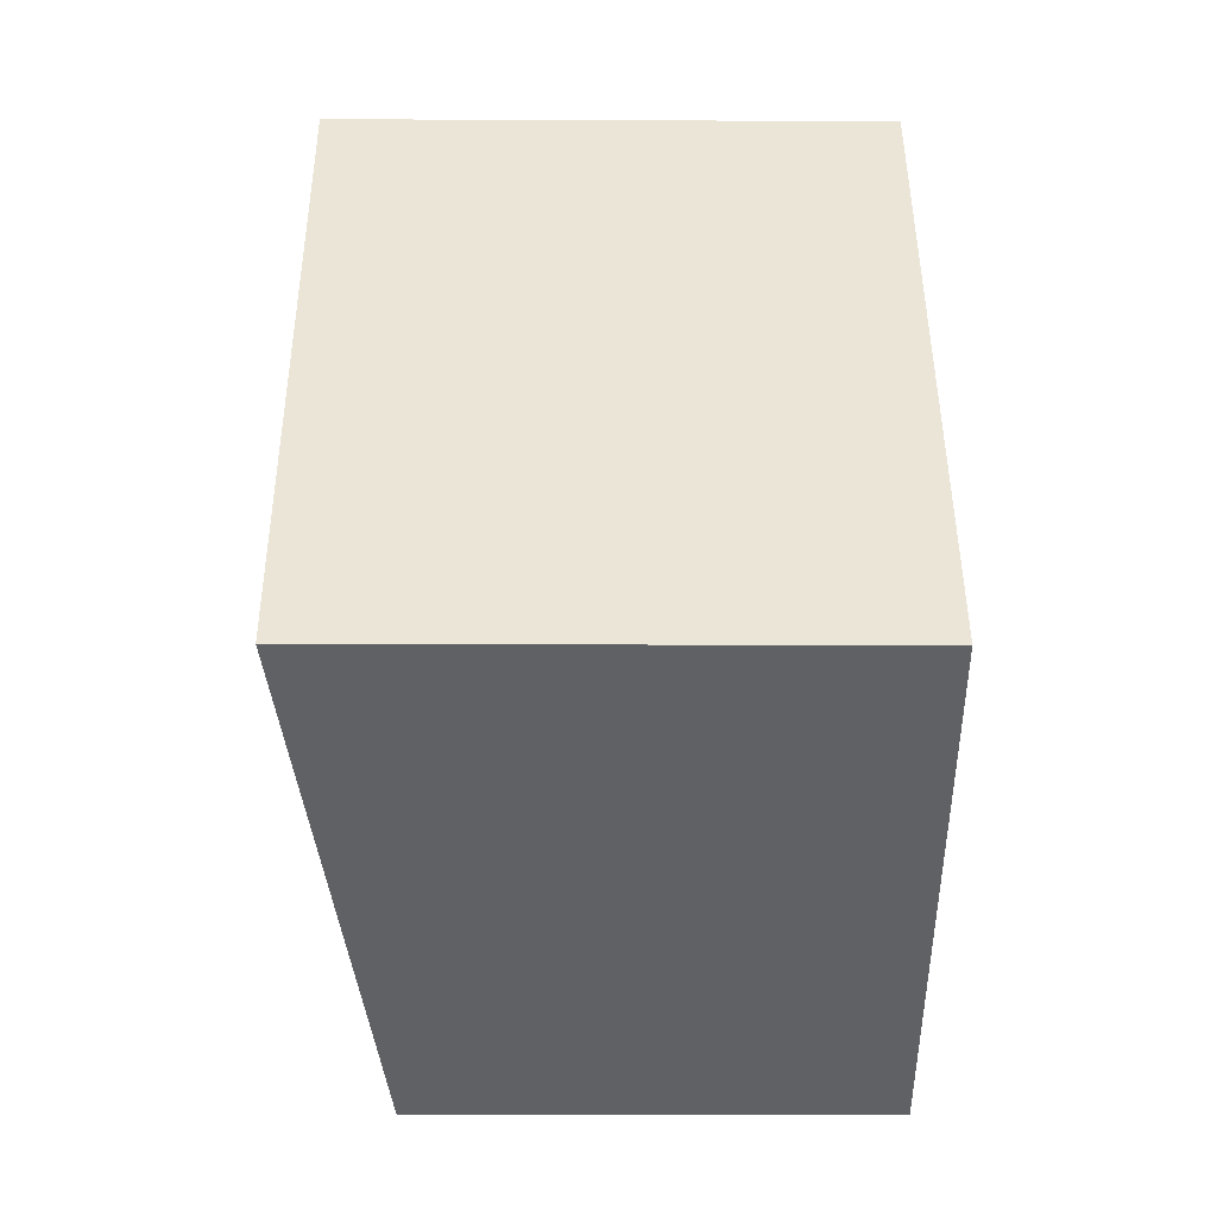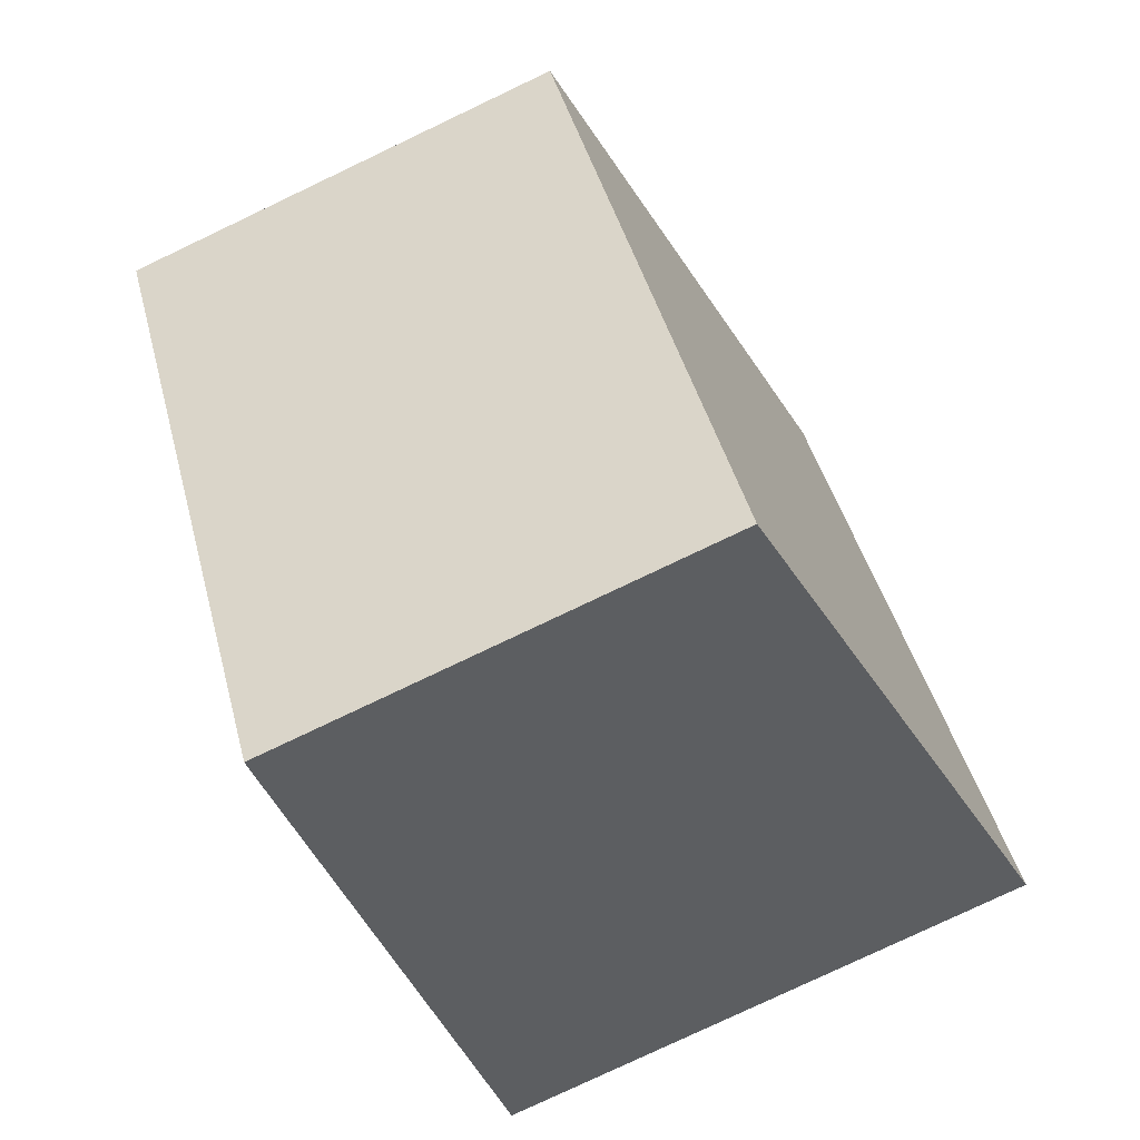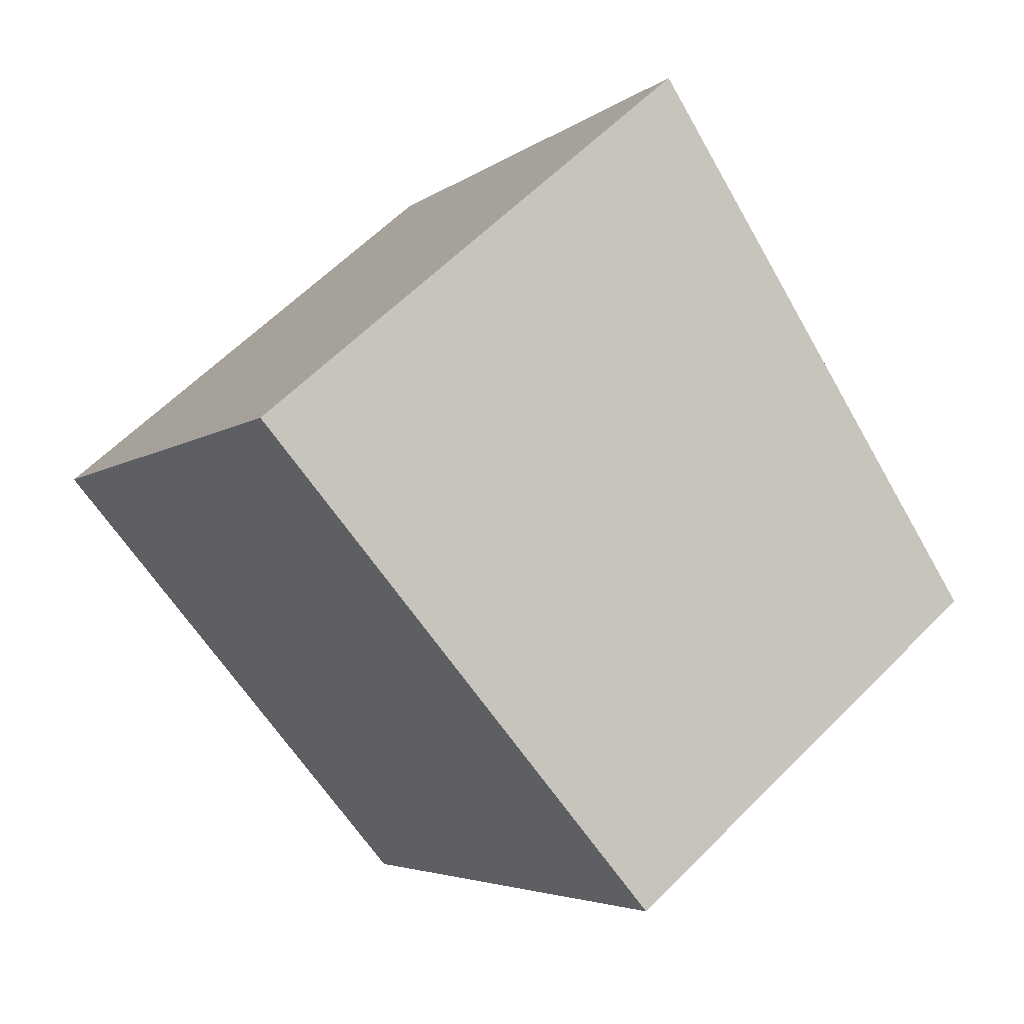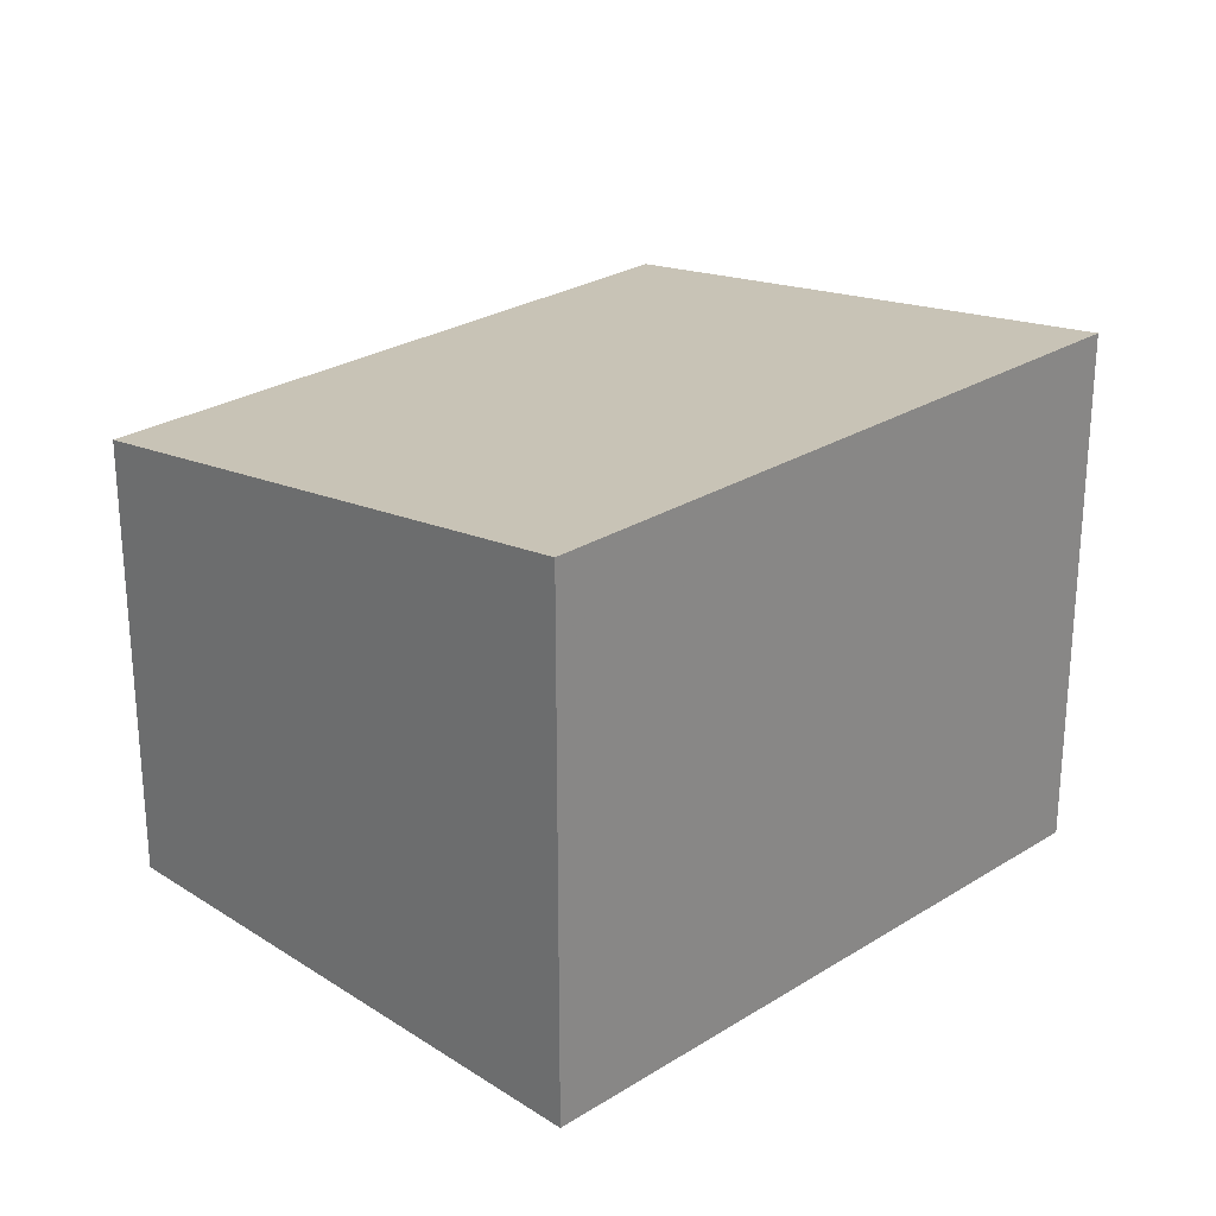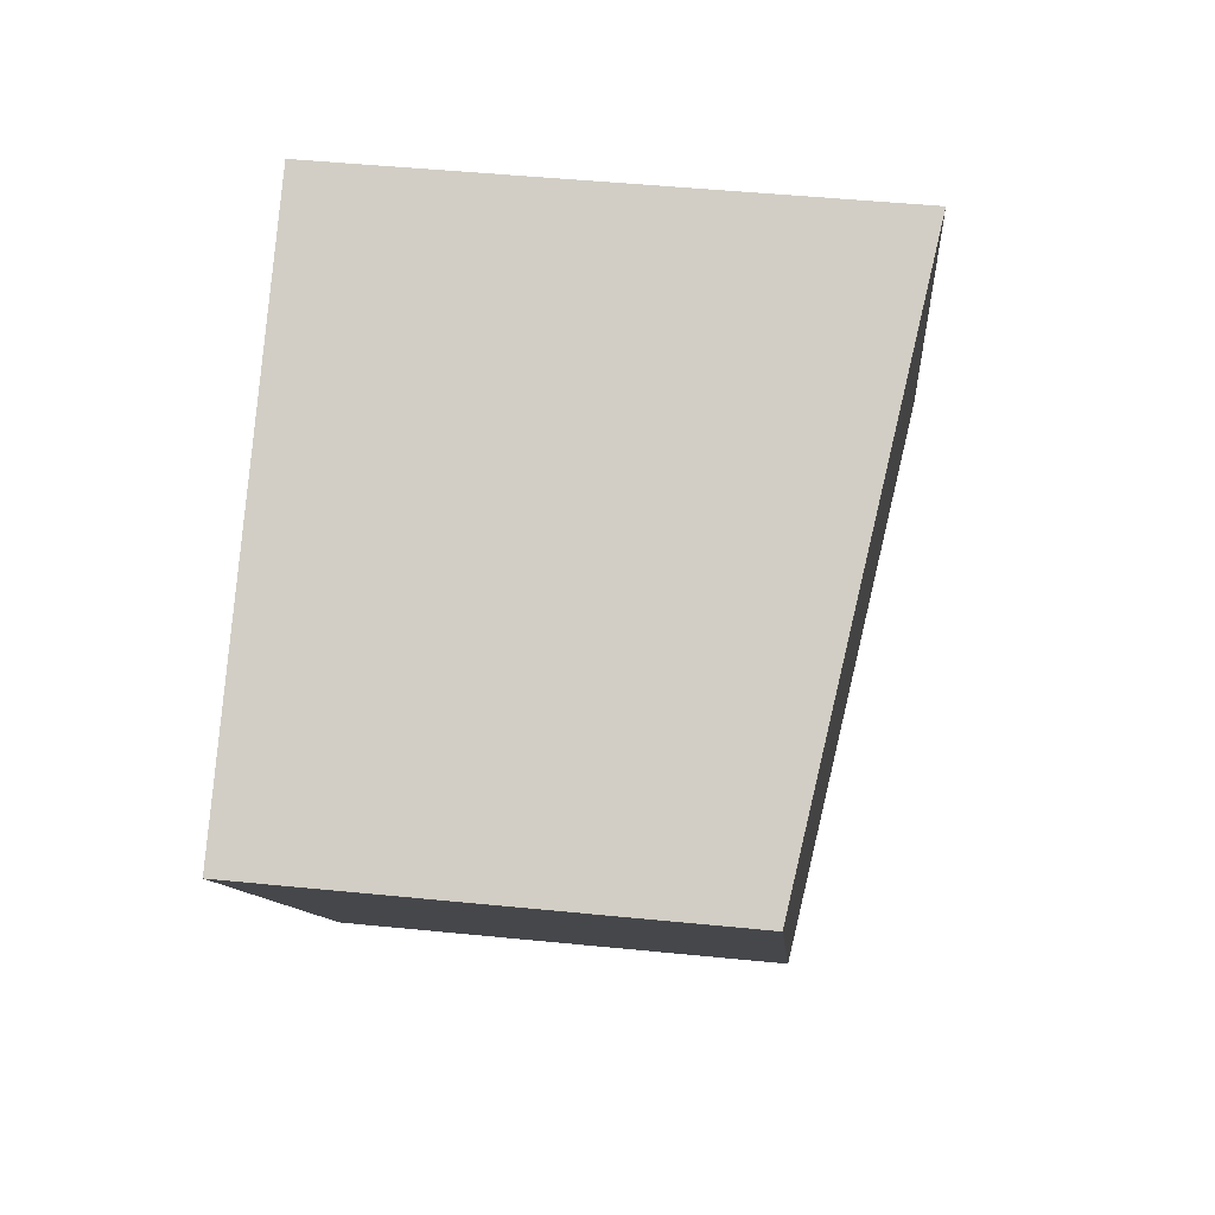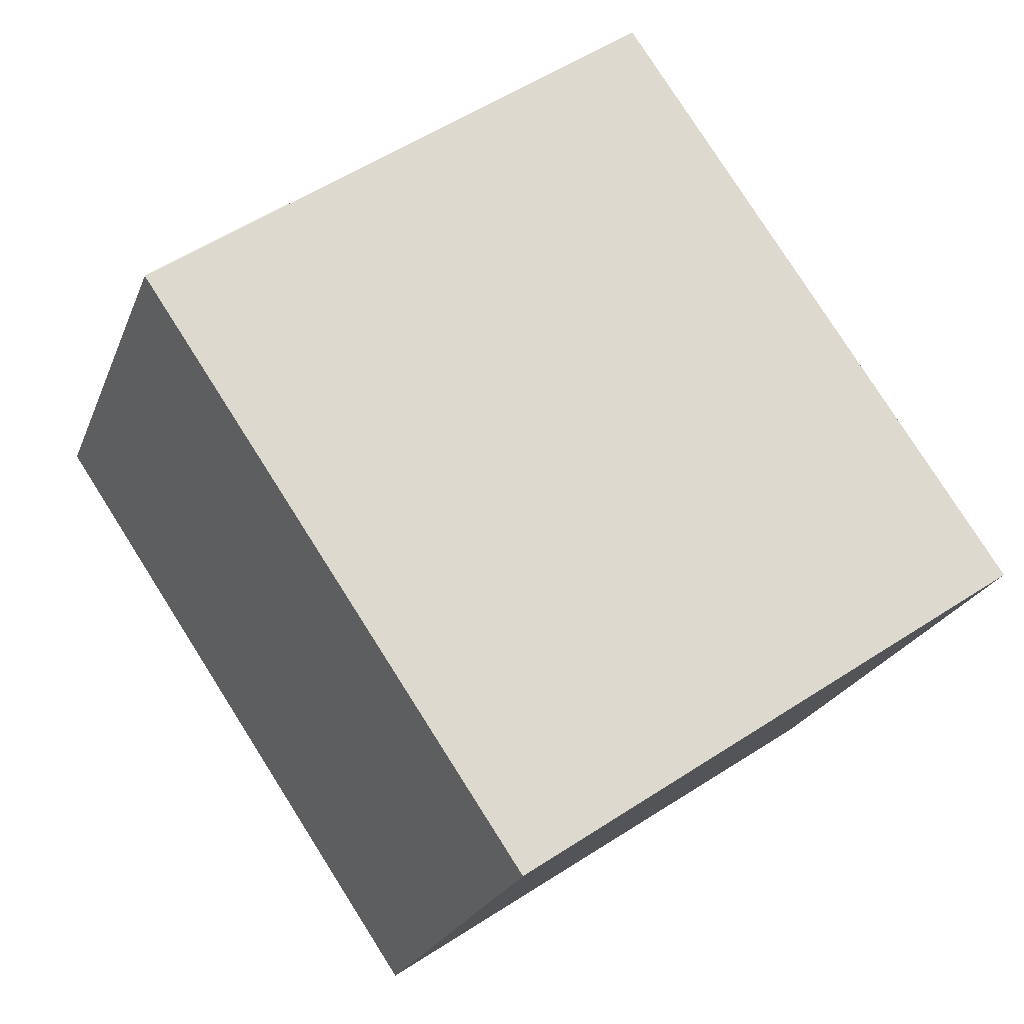
<metadata>
{"format":"obj","ext":"obj","renderer":"f3d","projection":"perspective","resolution":1024,"background":"white","views":[{"elev":-12.1,"azim":89.4,"up":"+Y"},{"elev":-79.0,"azim":-64.6,"up":"+Y"},{"elev":60.5,"azim":-135.8,"up":"+Y"},{"elev":26.6,"azim":79.6,"up":"+Z"},{"elev":47.0,"azim":-83.5,"up":"+Y"},{"elev":-22.8,"azim":-17.6,"up":"+Y"}]}
</metadata>
<code>
v 272.3 -437 1.815
v 274.2 -435.7 2.138
v 275.8 -438 2.149
v 273.8 -439.3 1.826
v 274.2 -435.7 2.138
v 272.3 -437 1.815
v 272.3 -437 -2.22e-16
v 274.2 -435.7 0
v 275.8 -438 2.149
v 274.2 -435.7 2.138
v 274.2 -435.7 0
v 275.8 -438 0
v 273.8 -439.3 1.826
v 275.8 -438 2.149
v 275.8 -438 0
v 273.8 -439.3 0
v 272.3 -437 1.815
v 273.8 -439.3 1.826
v 273.8 -439.3 0
v 272.3 -437 -2.22e-16
v 272.3 -437 0
v 274.2 -435.7 0
v 275.8 -438 0
v 273.8 -439.3 0
f 2 3 4 1
f 6 7 8 5
f 10 11 12 9
f 14 15 16 13
f 18 19 20 17
f 22 23 24 21

</code>
